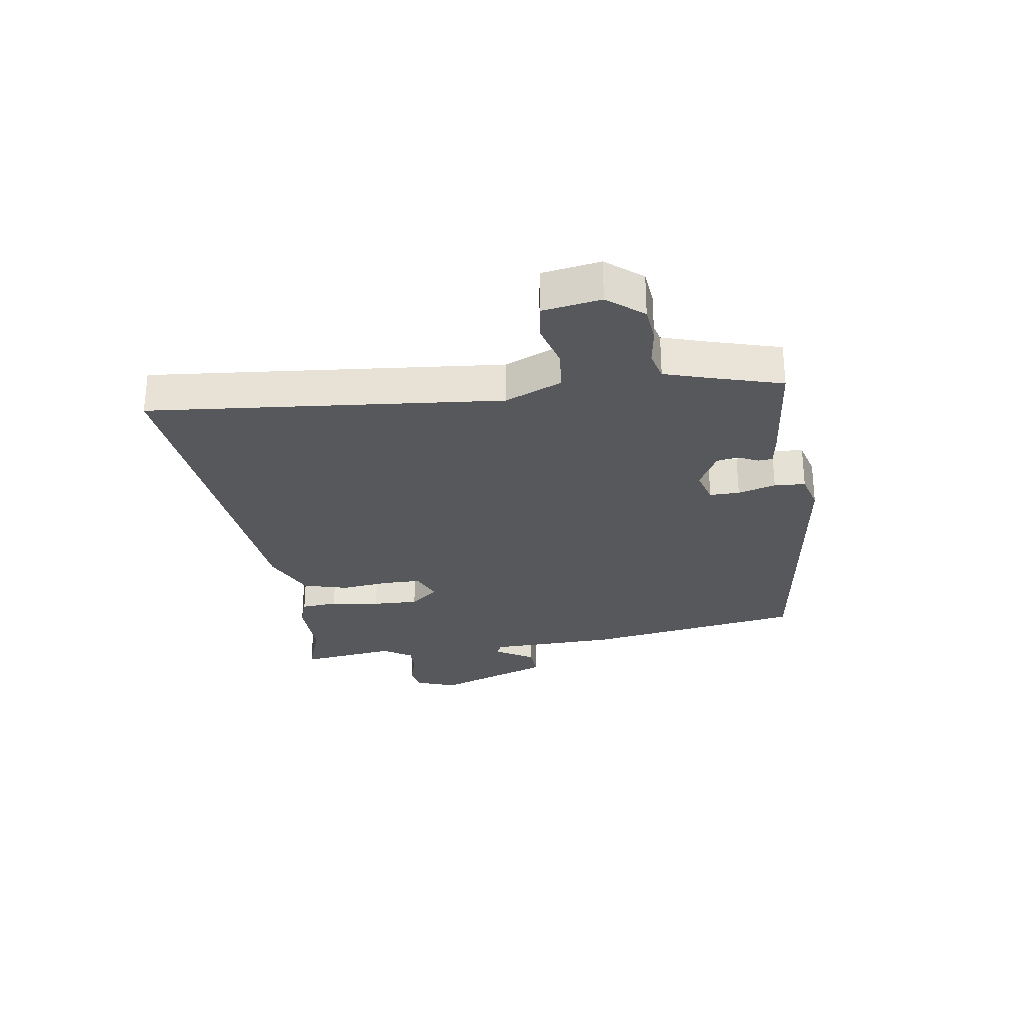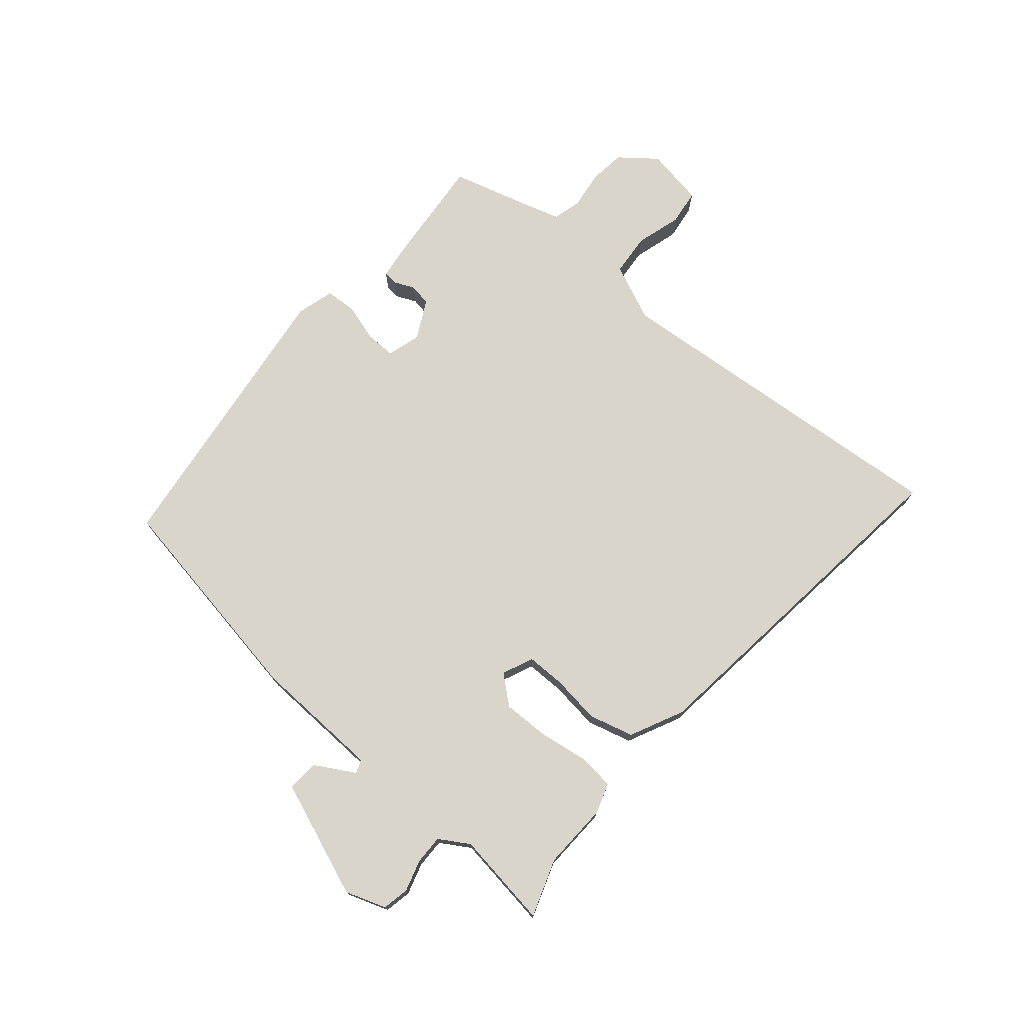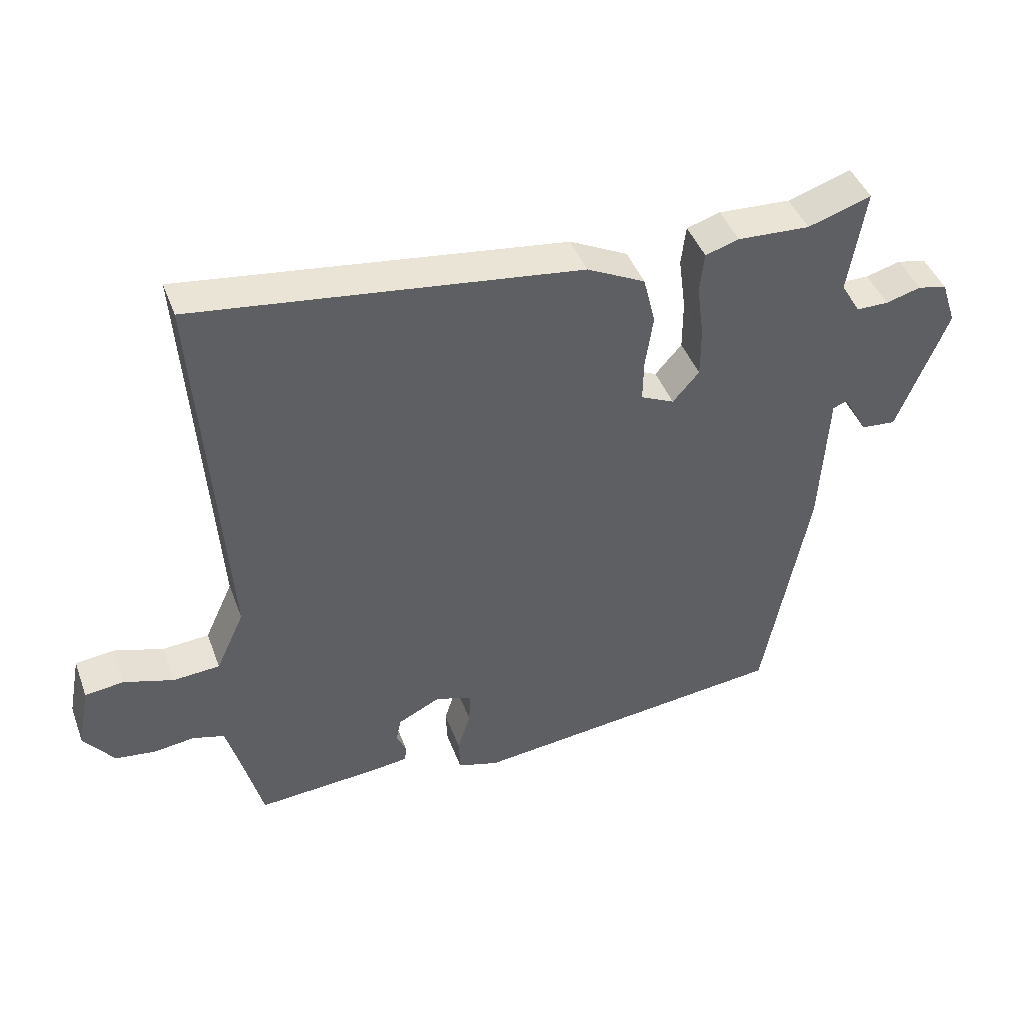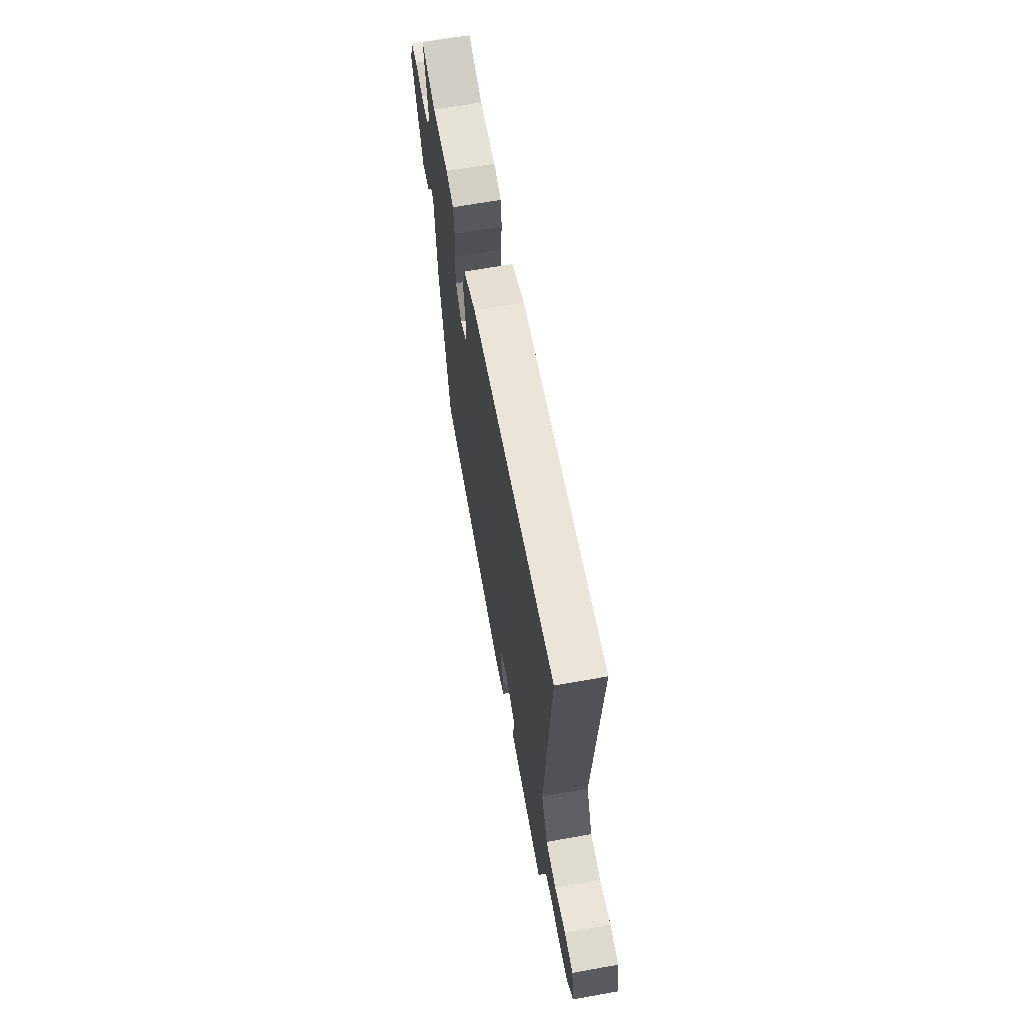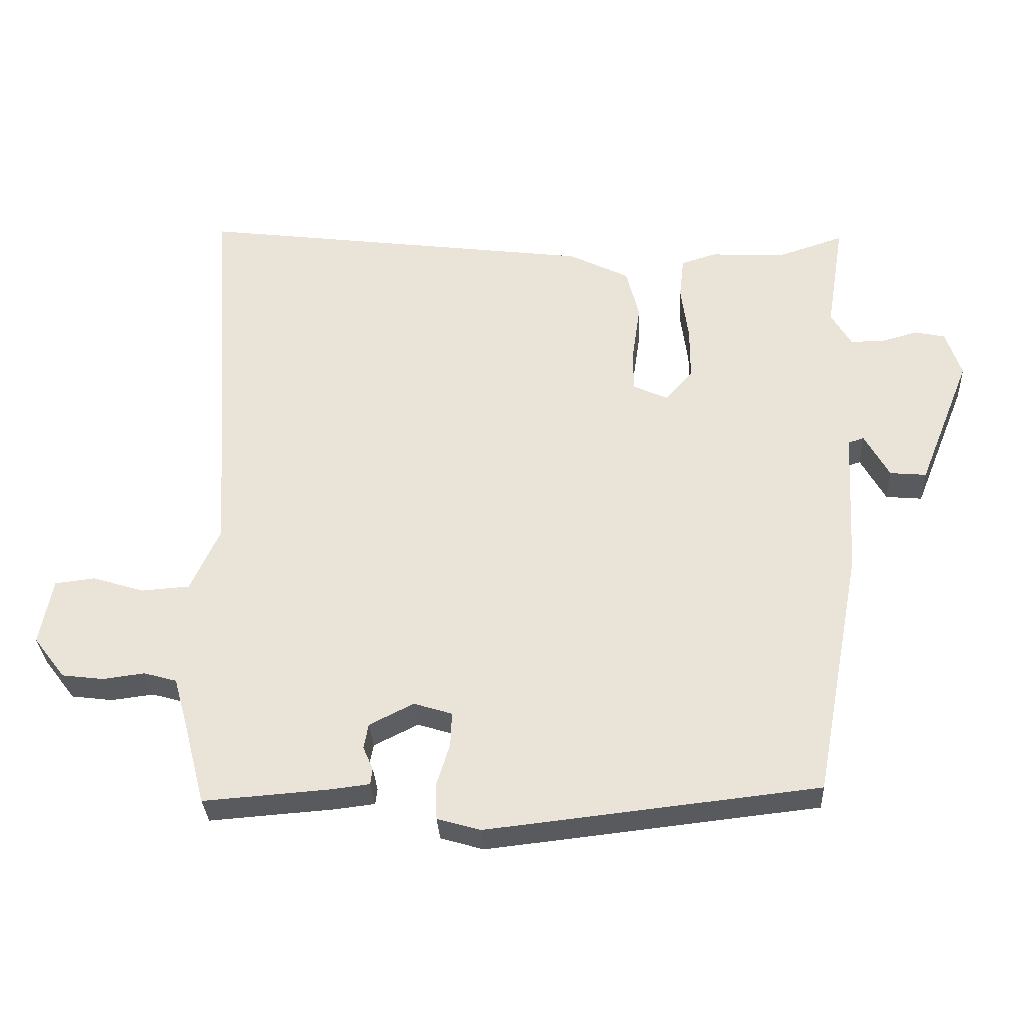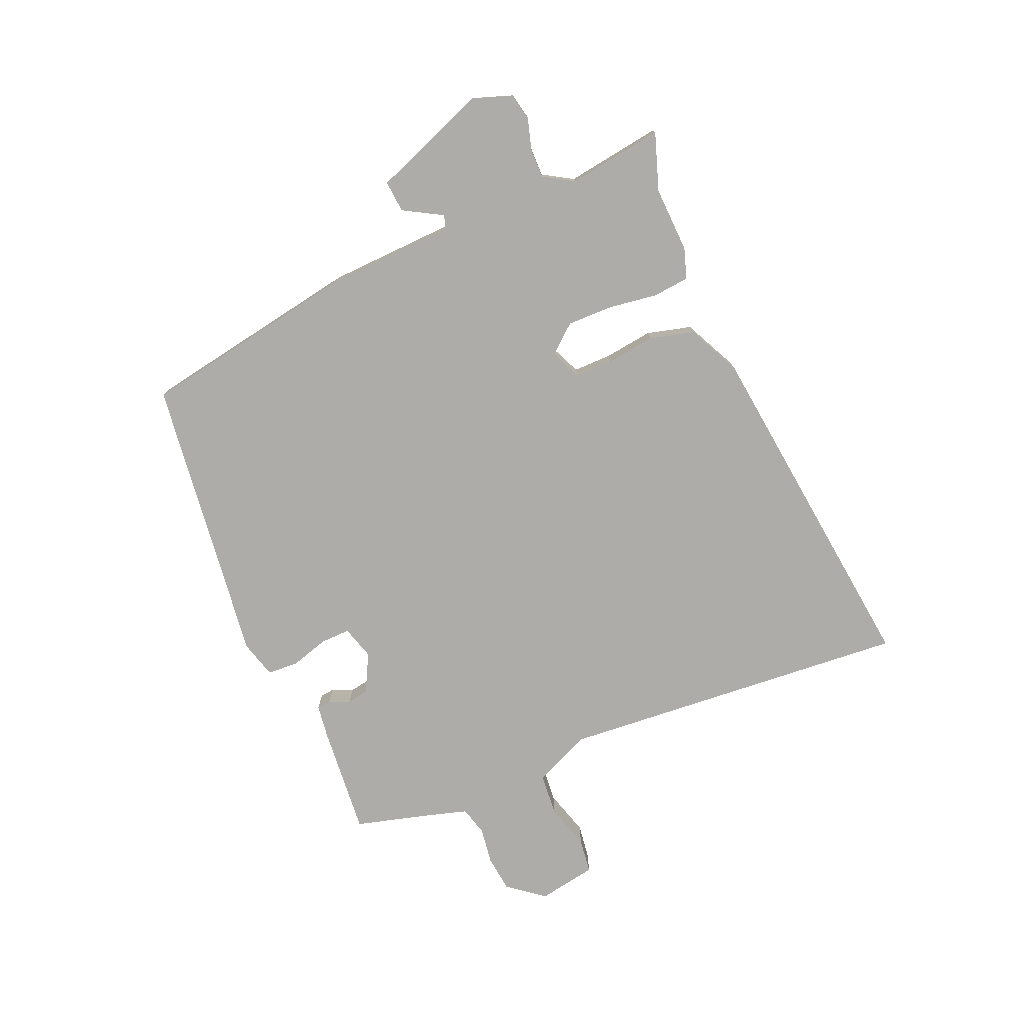
<metadata>
{"format":"obj","ext":"obj","renderer":"f3d","projection":"perspective","resolution":1024,"background":"white","views":[{"elev":-28.1,"azim":96.9,"up":"+Y"},{"elev":74.5,"azim":-50.6,"up":"+Y"},{"elev":43.7,"azim":160.3,"up":"+Z"},{"elev":65.7,"azim":79.8,"up":"+Z"},{"elev":-31.7,"azim":-177.0,"up":"+Z"},{"elev":-76.9,"azim":-67.7,"up":"+Y"}]}
</metadata>
<code>
v -0.445 0.07 -0.486
v -0.515 0.07 -0.114
v -0.527 0.07 0.105
v -0.55 0.07 0.113
v -0.587 0.07 0.046
v -0.641 0.07 0.041
v -0.719 0.07 0.236
v -0.696 0.07 0.305
v -0.651 0.07 0.315
v -0.597 0.07 0.3
v -0.547 0.07 0.3
v -0.517 0.07 0.351
v -0.543 0.07 0.514
v -0.445 0.07 0.482
v -0.333 0.07 0.488
v -0.281 0.07 0.472
v -0.274 0.07 0.41
v -0.285 0.07 0.326
v -0.285 0.07 0.248
v -0.244 0.07 0.201
v -0.192 0.07 0.225
v -0.193 0.07 0.29
v -0.205 0.07 0.373
v -0.186 0.07 0.449
v -0.096 0.07 0.494
v 0.499 0.07 0.572
v 0.459 0.07 -0.029
v 0.503 0.07 -0.125
v 0.575 0.07 -0.13
v 0.652 0.07 -0.106
v 0.712 0.07 -0.113
v 0.731 0.07 -0.212
v 0.684 0.07 -0.274
v 0.622 0.07 -0.282
v 0.559 0.07 -0.274
v 0.51 0.07 -0.288
v 0.489 0.07 -0.363
v 0.457 0.07 -0.486
v 0.269 0.07 -0.472
v 0.211 0.07 -0.465
v 0.208 0.07 -0.441
v 0.223 0.07 -0.406
v 0.216 0.07 -0.369
v 0.15 0.07 -0.336
v 0.093 0.07 -0.354
v 0.095 0.07 -0.405
v 0.115 0.07 -0.469
v 0.113 0.07 -0.522
v 0.049 0.07 -0.541
v -0.445 0 -0.486
v -0.515 0 -0.114
v -0.527 0 0.105
v -0.55 0 0.113
v -0.587 0 0.046
v -0.641 0 0.041
v -0.719 0 0.236
v -0.696 0 0.305
v -0.651 0 0.315
v -0.597 0 0.3
v -0.547 0 0.3
v -0.517 0 0.351
v -0.543 0 0.514
v -0.445 0 0.482
v -0.333 0 0.488
v -0.281 0 0.472
v -0.274 0 0.41
v -0.285 0 0.326
v -0.285 0 0.248
v -0.244 0 0.201
v -0.192 0 0.225
v -0.193 0 0.29
v -0.205 0 0.373
v -0.186 0 0.449
v -0.096 0 0.494
v 0.499 0 0.572
v 0.459 0 -0.029
v 0.503 0 -0.125
v 0.575 0 -0.13
v 0.652 0 -0.106
v 0.712 0 -0.113
v 0.731 0 -0.212
v 0.684 0 -0.274
v 0.622 0 -0.282
v 0.559 0 -0.274
v 0.51 0 -0.288
v 0.489 0 -0.363
v 0.457 0 -0.486
v 0.269 0 -0.472
v 0.211 0 -0.465
v 0.208 0 -0.441
v 0.223 0 -0.406
v 0.216 0 -0.369
v 0.15 0 -0.336
v 0.093 0 -0.354
v 0.095 0 -0.405
v 0.115 0 -0.469
v 0.113 0 -0.522
v 0.049 0 -0.541
f 46 47 48 49
f 45 46 49 1
f 44 45 1 2
f 39 40 41 42
f 37 38 39 42
f 36 37 42 43
f 35 36 43 44
f 33 34 35
f 32 33 35
f 29 30 31 32
f 28 29 32 35
f 27 28 35 44
f 22 23 24 25
f 21 22 25 26
f 15 16 17 18
f 14 15 18 19
f 12 13 14 19
f 11 12 19 20
f 7 8 9 10
f 7 10 11 20
f 4 5 6 7
f 3 4 7 20
f 44 2 3 20
f 21 26 27 44
f 20 21 44
f 98 97 96 95
f 50 98 95 94
f 51 50 94 93
f 91 90 89 88
f 91 88 87 86
f 92 91 86 85
f 93 92 85 84
f 84 83 82
f 84 82 81
f 81 80 79 78
f 84 81 78 77
f 93 84 77 76
f 74 73 72 71
f 75 74 71 70
f 67 66 65 64
f 68 67 64 63
f 68 63 62 61
f 69 68 61 60
f 59 58 57 56
f 69 60 59 56
f 56 55 54 53
f 69 56 53 52
f 69 52 51 93
f 93 76 75 70
f 93 70 69
f 1 50 51 2
f 2 51 52 3
f 3 52 53 4
f 4 53 54 5
f 5 54 55 6
f 6 55 56 7
f 7 56 57 8
f 8 57 58 9
f 9 58 59 10
f 10 59 60 11
f 11 60 61 12
f 12 61 62 13
f 13 62 63 14
f 14 63 64 15
f 15 64 65 16
f 16 65 66 17
f 17 66 67 18
f 18 67 68 19
f 19 68 69 20
f 20 69 70 21
f 21 70 71 22
f 22 71 72 23
f 23 72 73 24
f 24 73 74 25
f 25 74 75 26
f 26 75 76 27
f 27 76 77 28
f 28 77 78 29
f 29 78 79 30
f 30 79 80 31
f 31 80 81 32
f 32 81 82 33
f 33 82 83 34
f 34 83 84 35
f 35 84 85 36
f 36 85 86 37
f 37 86 87 38
f 38 87 88 39
f 39 88 89 40
f 40 89 90 41
f 41 90 91 42
f 42 91 92 43
f 43 92 93 44
f 44 93 94 45
f 45 94 95 46
f 46 95 96 47
f 47 96 97 48
f 48 97 98 49
f 49 98 50 1

</code>
